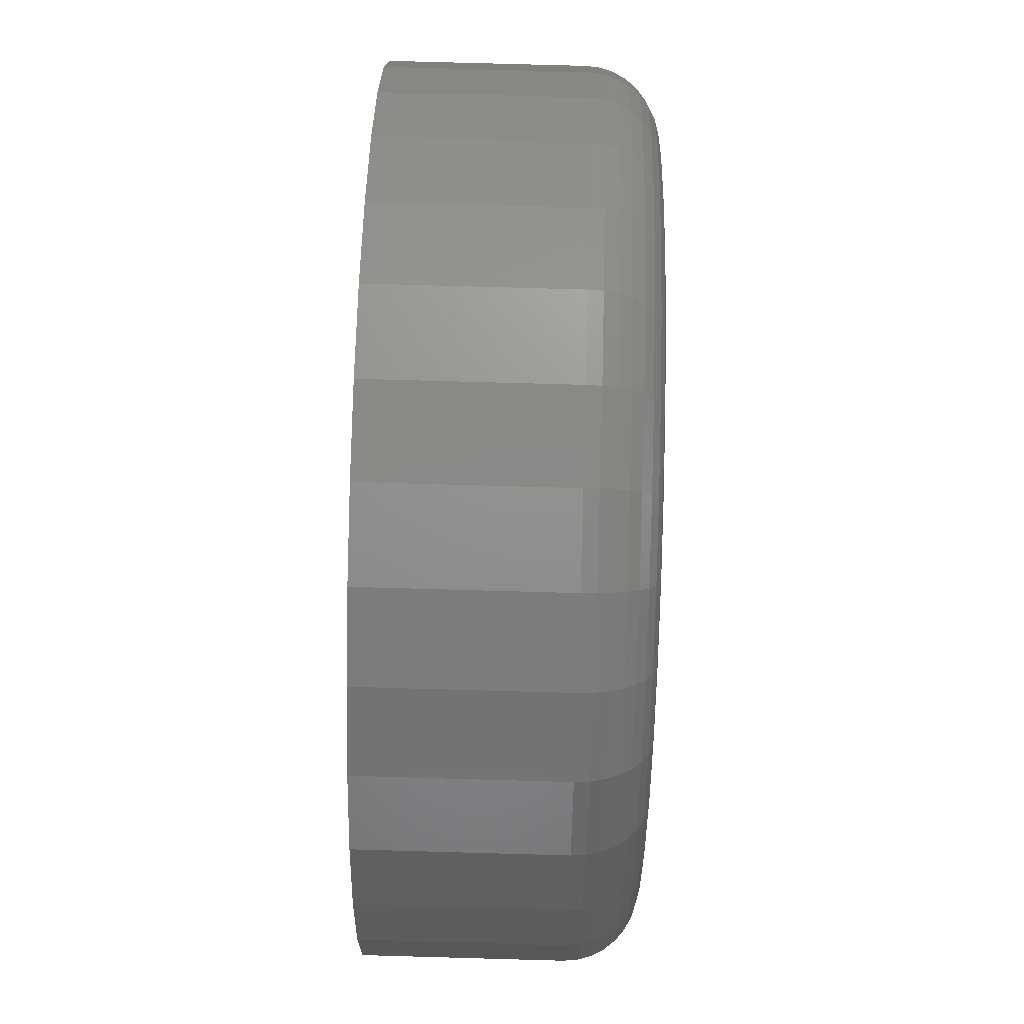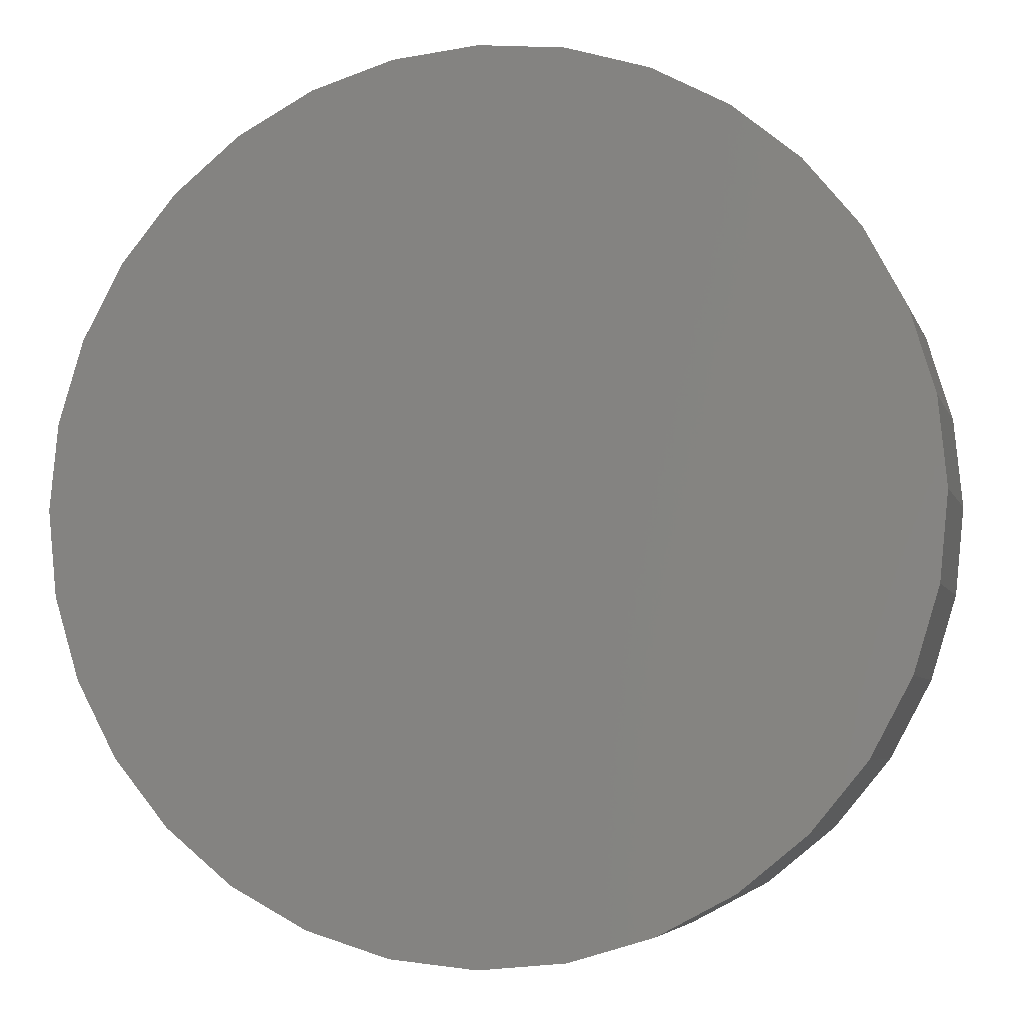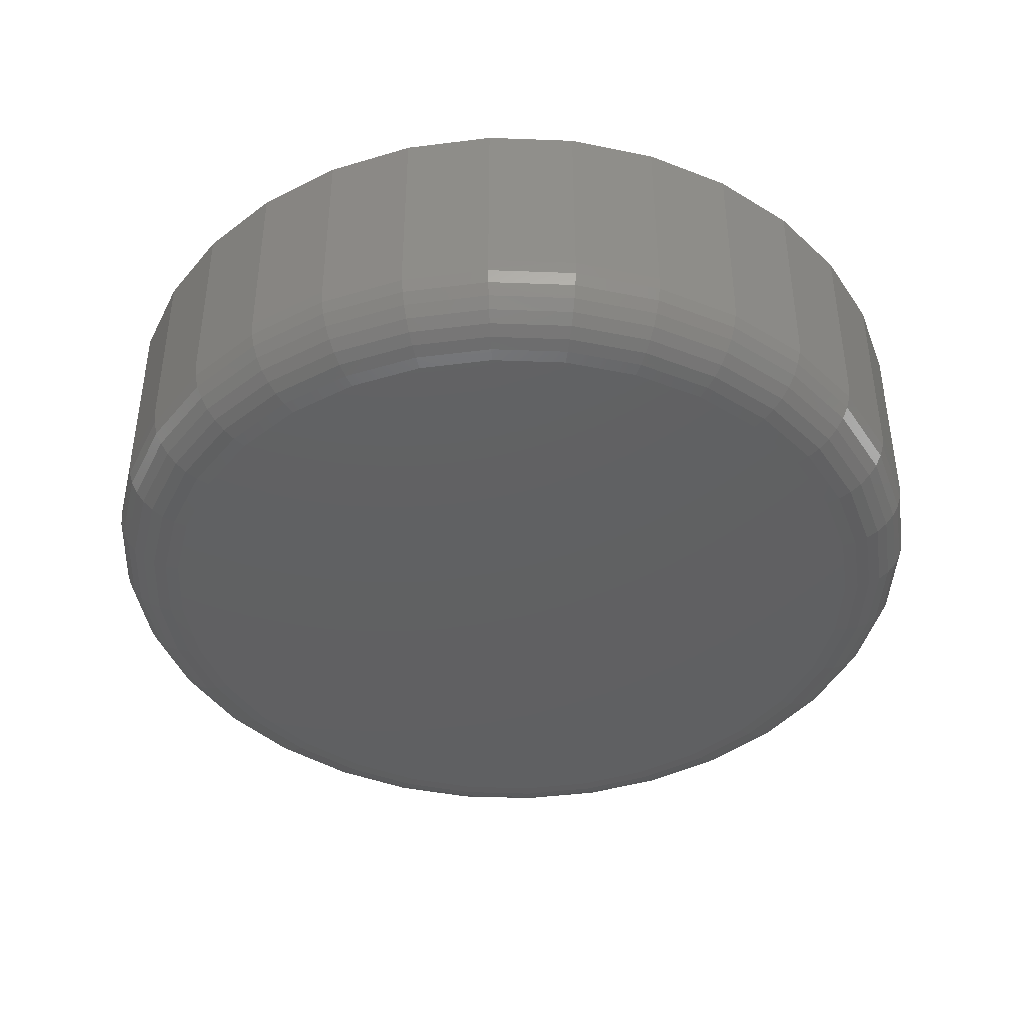
<metadata>
{"format":"stl","ext":"stl","renderer":"f3d","projection":"perspective","resolution":1024,"background":"white","views":[{"elev":76.0,"azim":-88.4,"up":"+Z"},{"elev":-5.2,"azim":-165.6,"up":"+Z"},{"elev":-41.9,"azim":-143.2,"up":"+Y"}]}
</metadata>
<code>
# stl→obj: 320 verts, 636 faces
v 0.2353 -0.1172 0.3582
v 0.3001 -0.1172 0.3582
v 0.2677 -0.1172 0.3614
v 0.2041 -0.1172 0.3488
v 0.3313 -0.1172 0.3488
v 0.3313 -0.1172 0.04184
v 0.2353 -0.1172 0.03239
v 0.3001 -0.1172 0.03239
v 0.2677 -0.1172 0.02919
v 0.36 -0.1172 0.3334
v 0.1754 -0.1172 0.3334
v 0.3851 -0.1172 0.3128
v 0.1502 -0.1172 0.3128
v 0.4058 -0.1172 0.2876
v 0.1296 -0.1172 0.2876
v 0.4212 -0.1172 0.2589
v 0.1142 -0.1172 0.2589
v 0.4306 -0.1172 0.2277
v 0.1048 -0.1172 0.2277
v 0.4338 -0.1172 0.1953
v 0.1016 -0.1172 0.1953
v 0.4306 -0.1172 0.1629
v 0.1048 -0.1172 0.1629
v 0.4212 -0.1172 0.1317
v 0.1142 -0.1172 0.1317
v 0.4058 -0.1172 0.103
v 0.1296 -0.1172 0.103
v 0.3851 -0.1172 0.07785
v 0.1502 -0.1172 0.07785
v 0.36 -0.1172 0.05719
v 0.1754 -0.1172 0.05719
v 0.2041 -0.1172 0.04184
v 0.465 2.483e-17 0.1953
v 0.465 -0.08594 0.1953
v 0.4613 2.249e-17 0.1568
v 0.4613 -0.08594 0.1568
v 0.45 1.981e-17 0.1198
v 0.45 -0.08594 0.1198
v 0.4318 1.69e-17 0.08566
v 0.4318 -0.08594 0.08566
v 0.4072 1.388e-17 0.05575
v 0.4072 -0.08594 0.05575
v 0.3773 1.085e-17 0.03121
v 0.3773 -0.08594 0.03121
v 0.3432 7.948e-18 0.01297
v 0.3432 -0.08594 0.01297
v 0.3062 5.27e-18 0.001736
v 0.3062 -0.08594 0.001736
v 0.2677 2.922e-18 -0.002056
v 0.2677 -0.08594 -0.002056
v 0.2292 9.947e-19 0.001736
v 0.2292 -0.08594 0.001736
v 0.1922 -4.371e-19 0.01297
v 0.1922 -0.08594 0.01297
v 0.158 -1.319e-18 0.03121
v 0.158 -0.08594 0.03121
v 0.1281 -1.617e-18 0.05575
v 0.1281 -0.08594 0.05575
v 0.1036 -1.319e-18 0.08566
v 0.1036 -0.08594 0.08566
v 0.08534 -4.371e-19 0.1198
v 0.08534 -0.08594 0.1198
v 0.0741 9.947e-19 0.1568
v 0.0741 -0.08594 0.1568
v 0.07031 2.922e-18 0.1953
v 0.07031 -0.08594 0.1953
v 0.0741 5.27e-18 0.2338
v 0.0741 -0.08594 0.2338
v 0.08534 7.948e-18 0.2708
v 0.08534 -0.08594 0.2708
v 0.1036 1.085e-17 0.305
v 0.1036 -0.08594 0.305
v 0.1281 1.388e-17 0.3349
v 0.1281 -0.08594 0.3349
v 0.158 1.69e-17 0.3594
v 0.158 -0.08594 0.3594
v 0.1922 1.981e-17 0.3777
v 0.1922 -0.08594 0.3777
v 0.2292 2.249e-17 0.3889
v 0.2292 -0.08594 0.3889
v 0.2677 2.483e-17 0.3927
v 0.2677 -0.08594 0.3927
v 0.3062 2.676e-17 0.3889
v 0.3062 -0.08594 0.3889
v 0.3432 2.819e-17 0.3777
v 0.3432 -0.08594 0.3777
v 0.3773 2.907e-17 0.3594
v 0.3773 -0.08594 0.3594
v 0.4072 2.937e-17 0.3349
v 0.4072 -0.08594 0.3349
v 0.4318 2.907e-17 0.305
v 0.4318 -0.08594 0.305
v 0.45 2.819e-17 0.2708
v 0.45 -0.08594 0.2708
v 0.4613 2.676e-17 0.2338
v 0.4613 -0.08594 0.2338
v 0.09547 -0.1166 0.1953
v 0.09877 -0.1166 0.2289
v 0.0896 -0.1148 0.1953
v 0.09303 -0.1148 0.2301
v 0.0842 -0.1119 0.1953
v 0.08773 -0.1119 0.2311
v 0.07947 -0.108 0.1953
v 0.08308 -0.108 0.232
v 0.07558 -0.1033 0.1953
v 0.07927 -0.1033 0.2328
v 0.07269 -0.0979 0.1953
v 0.07644 -0.0979 0.2334
v 0.07091 -0.09203 0.1953
v 0.07469 -0.09203 0.2337
v 0.4366 -0.1166 0.2289
v 0.4399 -0.1166 0.1953
v 0.4423 -0.1148 0.2301
v 0.4458 -0.1148 0.1953
v 0.4476 -0.1119 0.2311
v 0.4512 -0.1119 0.1953
v 0.4523 -0.108 0.232
v 0.4559 -0.108 0.1953
v 0.4561 -0.1033 0.2328
v 0.4598 -0.1033 0.1953
v 0.4589 -0.0979 0.2334
v 0.4627 -0.0979 0.1953
v 0.4607 -0.09203 0.2337
v 0.4644 -0.09203 0.1953
v 0.4268 -0.1166 0.2612
v 0.4322 -0.1148 0.2635
v 0.4372 -0.1119 0.2655
v 0.4416 -0.108 0.2673
v 0.4452 -0.1033 0.2688
v 0.4478 -0.0979 0.2699
v 0.4495 -0.09203 0.2706
v 0.4109 -0.1166 0.291
v 0.4157 -0.1148 0.2942
v 0.4202 -0.1119 0.2972
v 0.4242 -0.108 0.2999
v 0.4274 -0.1033 0.302
v 0.4298 -0.0979 0.3036
v 0.4313 -0.09203 0.3046
v 0.3895 -0.1166 0.3171
v 0.3936 -0.1148 0.3212
v 0.3974 -0.1119 0.3251
v 0.4008 -0.108 0.3284
v 0.4035 -0.1033 0.3311
v 0.4056 -0.0979 0.3332
v 0.4068 -0.09203 0.3344
v 0.3634 -0.1166 0.3385
v 0.3666 -0.1148 0.3434
v 0.3696 -0.1119 0.3479
v 0.3722 -0.108 0.3518
v 0.3744 -0.1033 0.355
v 0.376 -0.0979 0.3574
v 0.377 -0.09203 0.3589
v 0.3336 -0.1166 0.3544
v 0.3358 -0.1148 0.3598
v 0.3379 -0.1119 0.3648
v 0.3397 -0.108 0.3692
v 0.3412 -0.1033 0.3728
v 0.3423 -0.0979 0.3755
v 0.343 -0.09203 0.3771
v 0.3013 -0.1166 0.3642
v 0.3024 -0.1148 0.37
v 0.3035 -0.1119 0.3753
v 0.3044 -0.108 0.3799
v 0.3052 -0.1033 0.3837
v 0.3057 -0.0979 0.3866
v 0.3061 -0.09203 0.3883
v 0.2677 -0.1166 0.3675
v 0.2677 -0.1148 0.3734
v 0.2677 -0.1119 0.3788
v 0.2677 -0.108 0.3835
v 0.2677 -0.1033 0.3874
v 0.2677 -0.0979 0.3903
v 0.2677 -0.09203 0.3921
v 0.2341 -0.1166 0.3642
v 0.2329 -0.1148 0.37
v 0.2319 -0.1119 0.3753
v 0.231 -0.108 0.3799
v 0.2302 -0.1033 0.3837
v 0.2296 -0.0979 0.3866
v 0.2293 -0.09203 0.3883
v 0.2018 -0.1166 0.3544
v 0.1995 -0.1148 0.3598
v 0.1975 -0.1119 0.3648
v 0.1957 -0.108 0.3692
v 0.1942 -0.1033 0.3728
v 0.1931 -0.0979 0.3755
v 0.1924 -0.09203 0.3771
v 0.172 -0.1166 0.3385
v 0.1687 -0.1148 0.3434
v 0.1657 -0.1119 0.3479
v 0.1631 -0.108 0.3518
v 0.161 -0.1033 0.355
v 0.1594 -0.0979 0.3574
v 0.1584 -0.09203 0.3589
v 0.1459 -0.1166 0.3171
v 0.1418 -0.1148 0.3212
v 0.1379 -0.1119 0.3251
v 0.1346 -0.108 0.3284
v 0.1318 -0.1033 0.3311
v 0.1298 -0.0979 0.3332
v 0.1285 -0.09203 0.3344
v 0.1245 -0.1166 0.291
v 0.1196 -0.1148 0.2942
v 0.1151 -0.1119 0.2972
v 0.1112 -0.108 0.2999
v 0.108 -0.1033 0.302
v 0.1056 -0.0979 0.3036
v 0.1041 -0.09203 0.3046
v 0.1086 -0.1166 0.2612
v 0.1032 -0.1148 0.2635
v 0.09817 -0.1119 0.2655
v 0.09379 -0.108 0.2673
v 0.0902 -0.1033 0.2688
v 0.08753 -0.0979 0.2699
v 0.08589 -0.09203 0.2706
v 0.4366 -0.1166 0.1617
v 0.4423 -0.1148 0.1606
v 0.4476 -0.1119 0.1595
v 0.4523 -0.108 0.1586
v 0.4561 -0.1033 0.1578
v 0.4589 -0.0979 0.1573
v 0.4607 -0.09203 0.1569
v 0.09877 -0.1166 0.1617
v 0.09303 -0.1148 0.1606
v 0.08773 -0.1119 0.1595
v 0.08308 -0.108 0.1586
v 0.07927 -0.1033 0.1578
v 0.07644 -0.0979 0.1573
v 0.07469 -0.09203 0.1569
v 0.1086 -0.1166 0.1294
v 0.1032 -0.1148 0.1272
v 0.09817 -0.1119 0.1251
v 0.09379 -0.108 0.1233
v 0.0902 -0.1033 0.1218
v 0.08753 -0.0979 0.1207
v 0.08589 -0.09203 0.12
v 0.1245 -0.1166 0.09963
v 0.1196 -0.1148 0.09638
v 0.1151 -0.1119 0.09338
v 0.1112 -0.108 0.09075
v 0.108 -0.1033 0.08859
v 0.1056 -0.0979 0.08698
v 0.1041 -0.09203 0.08599
v 0.1459 -0.1166 0.07354
v 0.1418 -0.1148 0.06939
v 0.1379 -0.1119 0.06557
v 0.1346 -0.108 0.06222
v 0.1318 -0.1033 0.05948
v 0.1298 -0.0979 0.05743
v 0.1285 -0.09203 0.05618
v 0.172 -0.1166 0.05212
v 0.1687 -0.1148 0.04725
v 0.1657 -0.1119 0.04275
v 0.1631 -0.108 0.03882
v 0.161 -0.1033 0.03559
v 0.1594 -0.0979 0.03318
v 0.1584 -0.09203 0.03171
v 0.2018 -0.1166 0.03621
v 0.1995 -0.1148 0.03079
v 0.1975 -0.1119 0.0258
v 0.1957 -0.108 0.02142
v 0.1942 -0.1033 0.01783
v 0.1931 -0.0979 0.01517
v 0.1924 -0.09203 0.01352
v 0.2341 -0.1166 0.02641
v 0.2329 -0.1148 0.02066
v 0.2319 -0.1119 0.01536
v 0.231 -0.108 0.01071
v 0.2302 -0.1033 0.006902
v 0.2296 -0.0979 0.00407
v 0.2293 -0.09203 0.002325
v 0.2677 -0.1166 0.0231
v 0.2677 -0.1148 0.01724
v 0.2677 -0.1119 0.01183
v 0.2677 -0.108 0.007097
v 0.2677 -0.1033 0.003211
v 0.2677 -0.0979 0.0003228
v 0.2677 -0.09203 -0.001455
v 0.3013 -0.1166 0.02641
v 0.3024 -0.1148 0.02066
v 0.3035 -0.1119 0.01536
v 0.3044 -0.108 0.01071
v 0.3052 -0.1033 0.006902
v 0.3057 -0.0979 0.00407
v 0.3061 -0.09203 0.002325
v 0.3336 -0.1166 0.03621
v 0.3358 -0.1148 0.03079
v 0.3379 -0.1119 0.0258
v 0.3397 -0.108 0.02142
v 0.3412 -0.1033 0.01783
v 0.3423 -0.0979 0.01517
v 0.343 -0.09203 0.01352
v 0.3634 -0.1166 0.05212
v 0.3666 -0.1148 0.04725
v 0.3696 -0.1119 0.04275
v 0.3722 -0.108 0.03882
v 0.3744 -0.1033 0.03559
v 0.376 -0.0979 0.03318
v 0.377 -0.09203 0.03171
v 0.3895 -0.1166 0.07354
v 0.3936 -0.1148 0.06939
v 0.3974 -0.1119 0.06557
v 0.4008 -0.108 0.06222
v 0.4035 -0.1033 0.05948
v 0.4056 -0.0979 0.05743
v 0.4068 -0.09203 0.05618
v 0.4109 -0.1166 0.09963
v 0.4157 -0.1148 0.09638
v 0.4202 -0.1119 0.09338
v 0.4242 -0.108 0.09075
v 0.4274 -0.1033 0.08859
v 0.4298 -0.0979 0.08698
v 0.4313 -0.09203 0.08599
v 0.4268 -0.1166 0.1294
v 0.4322 -0.1148 0.1272
v 0.4372 -0.1119 0.1251
v 0.4416 -0.108 0.1233
v 0.4452 -0.1033 0.1218
v 0.4478 -0.0979 0.1207
v 0.4495 -0.09203 0.12
f 1 2 3
f 2 1 4
f 2 4 5
f 6 7 8
f 8 7 9
f 5 4 10
f 10 4 11
f 10 11 12
f 12 11 13
f 12 13 14
f 14 13 15
f 14 15 16
f 16 15 17
f 16 17 18
f 18 17 19
f 18 19 20
f 20 19 21
f 20 21 22
f 22 21 23
f 22 23 24
f 24 23 25
f 24 25 26
f 26 25 27
f 26 27 28
f 28 27 29
f 28 29 30
f 30 29 31
f 30 31 6
f 6 31 32
f 6 32 7
f 33 34 35
f 35 34 36
f 35 36 37
f 37 36 38
f 37 38 39
f 39 38 40
f 39 40 41
f 41 40 42
f 41 42 43
f 43 42 44
f 43 44 45
f 45 44 46
f 45 46 47
f 47 46 48
f 47 48 49
f 49 48 50
f 49 50 51
f 51 50 52
f 51 52 53
f 53 52 54
f 53 54 55
f 55 54 56
f 55 56 57
f 57 56 58
f 57 58 59
f 59 58 60
f 59 60 61
f 61 60 62
f 61 62 63
f 63 62 64
f 63 64 65
f 65 64 66
f 65 66 67
f 67 66 68
f 67 68 69
f 69 68 70
f 69 70 71
f 71 70 72
f 71 72 73
f 73 72 74
f 73 74 75
f 75 74 76
f 75 76 77
f 77 76 78
f 77 78 79
f 79 78 80
f 79 80 81
f 81 80 82
f 81 82 83
f 83 82 84
f 83 84 85
f 85 84 86
f 85 86 87
f 87 86 88
f 87 88 89
f 89 88 90
f 89 90 91
f 91 90 92
f 91 92 93
f 93 92 94
f 93 94 95
f 95 94 96
f 95 96 33
f 33 96 34
f 21 19 97
f 97 19 98
f 97 98 99
f 99 98 100
f 99 100 101
f 101 100 102
f 101 102 103
f 103 102 104
f 103 104 105
f 105 104 106
f 105 106 107
f 107 106 108
f 107 108 109
f 109 108 110
f 109 110 66
f 66 110 68
f 18 20 111
f 111 20 112
f 111 112 113
f 113 112 114
f 113 114 115
f 115 114 116
f 115 116 117
f 117 116 118
f 117 118 119
f 119 118 120
f 119 120 121
f 121 120 122
f 121 122 123
f 123 122 124
f 123 124 96
f 96 124 34
f 16 18 125
f 125 18 111
f 125 111 126
f 126 111 113
f 126 113 127
f 127 113 115
f 127 115 128
f 128 115 117
f 128 117 129
f 129 117 119
f 129 119 130
f 130 119 121
f 130 121 131
f 131 121 123
f 131 123 94
f 94 123 96
f 14 16 132
f 132 16 125
f 132 125 133
f 133 125 126
f 133 126 134
f 134 126 127
f 134 127 135
f 135 127 128
f 135 128 136
f 136 128 129
f 136 129 137
f 137 129 130
f 137 130 138
f 138 130 131
f 138 131 92
f 92 131 94
f 12 14 139
f 139 14 132
f 139 132 140
f 140 132 133
f 140 133 141
f 141 133 134
f 141 134 142
f 142 134 135
f 142 135 143
f 143 135 136
f 143 136 144
f 144 136 137
f 144 137 145
f 145 137 138
f 145 138 90
f 90 138 92
f 10 12 146
f 146 12 139
f 146 139 147
f 147 139 140
f 147 140 148
f 148 140 141
f 148 141 149
f 149 141 142
f 149 142 150
f 150 142 143
f 150 143 151
f 151 143 144
f 151 144 152
f 152 144 145
f 152 145 88
f 88 145 90
f 5 10 153
f 153 10 146
f 153 146 154
f 154 146 147
f 154 147 155
f 155 147 148
f 155 148 156
f 156 148 149
f 156 149 157
f 157 149 150
f 157 150 158
f 158 150 151
f 158 151 159
f 159 151 152
f 159 152 86
f 86 152 88
f 2 5 160
f 160 5 153
f 160 153 161
f 161 153 154
f 161 154 162
f 162 154 155
f 162 155 163
f 163 155 156
f 163 156 164
f 164 156 157
f 164 157 165
f 165 157 158
f 165 158 166
f 166 158 159
f 166 159 84
f 84 159 86
f 3 2 167
f 167 2 160
f 167 160 168
f 168 160 161
f 168 161 169
f 169 161 162
f 169 162 170
f 170 162 163
f 170 163 171
f 171 163 164
f 171 164 172
f 172 164 165
f 172 165 173
f 173 165 166
f 173 166 82
f 82 166 84
f 1 3 174
f 174 3 167
f 174 167 175
f 175 167 168
f 175 168 176
f 176 168 169
f 176 169 177
f 177 169 170
f 177 170 178
f 178 170 171
f 178 171 179
f 179 171 172
f 179 172 180
f 180 172 173
f 180 173 80
f 80 173 82
f 4 1 181
f 181 1 174
f 181 174 182
f 182 174 175
f 182 175 183
f 183 175 176
f 183 176 184
f 184 176 177
f 184 177 185
f 185 177 178
f 185 178 186
f 186 178 179
f 186 179 187
f 187 179 180
f 187 180 78
f 78 180 80
f 11 4 188
f 188 4 181
f 188 181 189
f 189 181 182
f 189 182 190
f 190 182 183
f 190 183 191
f 191 183 184
f 191 184 192
f 192 184 185
f 192 185 193
f 193 185 186
f 193 186 194
f 194 186 187
f 194 187 76
f 76 187 78
f 13 11 195
f 195 11 188
f 195 188 196
f 196 188 189
f 196 189 197
f 197 189 190
f 197 190 198
f 198 190 191
f 198 191 199
f 199 191 192
f 199 192 200
f 200 192 193
f 200 193 201
f 201 193 194
f 201 194 74
f 74 194 76
f 15 13 202
f 202 13 195
f 202 195 203
f 203 195 196
f 203 196 204
f 204 196 197
f 204 197 205
f 205 197 198
f 205 198 206
f 206 198 199
f 206 199 207
f 207 199 200
f 207 200 208
f 208 200 201
f 208 201 72
f 72 201 74
f 17 15 209
f 209 15 202
f 209 202 210
f 210 202 203
f 210 203 211
f 211 203 204
f 211 204 212
f 212 204 205
f 212 205 213
f 213 205 206
f 213 206 214
f 214 206 207
f 214 207 215
f 215 207 208
f 215 208 70
f 70 208 72
f 19 17 98
f 98 17 209
f 98 209 100
f 100 209 210
f 100 210 102
f 102 210 211
f 102 211 104
f 104 211 212
f 104 212 106
f 106 212 213
f 106 213 108
f 108 213 214
f 108 214 110
f 110 214 215
f 110 215 68
f 68 215 70
f 20 22 112
f 112 22 216
f 112 216 114
f 114 216 217
f 114 217 116
f 116 217 218
f 116 218 118
f 118 218 219
f 118 219 120
f 120 219 220
f 120 220 122
f 122 220 221
f 122 221 124
f 124 221 222
f 124 222 34
f 34 222 36
f 23 21 223
f 223 21 97
f 223 97 224
f 224 97 99
f 224 99 225
f 225 99 101
f 225 101 226
f 226 101 103
f 226 103 227
f 227 103 105
f 227 105 228
f 228 105 107
f 228 107 229
f 229 107 109
f 229 109 64
f 64 109 66
f 25 23 230
f 230 23 223
f 230 223 231
f 231 223 224
f 231 224 232
f 232 224 225
f 232 225 233
f 233 225 226
f 233 226 234
f 234 226 227
f 234 227 235
f 235 227 228
f 235 228 236
f 236 228 229
f 236 229 62
f 62 229 64
f 27 25 237
f 237 25 230
f 237 230 238
f 238 230 231
f 238 231 239
f 239 231 232
f 239 232 240
f 240 232 233
f 240 233 241
f 241 233 234
f 241 234 242
f 242 234 235
f 242 235 243
f 243 235 236
f 243 236 60
f 60 236 62
f 29 27 244
f 244 27 237
f 244 237 245
f 245 237 238
f 245 238 246
f 246 238 239
f 246 239 247
f 247 239 240
f 247 240 248
f 248 240 241
f 248 241 249
f 249 241 242
f 249 242 250
f 250 242 243
f 250 243 58
f 58 243 60
f 31 29 251
f 251 29 244
f 251 244 252
f 252 244 245
f 252 245 253
f 253 245 246
f 253 246 254
f 254 246 247
f 254 247 255
f 255 247 248
f 255 248 256
f 256 248 249
f 256 249 257
f 257 249 250
f 257 250 56
f 56 250 58
f 32 31 258
f 258 31 251
f 258 251 259
f 259 251 252
f 259 252 260
f 260 252 253
f 260 253 261
f 261 253 254
f 261 254 262
f 262 254 255
f 262 255 263
f 263 255 256
f 263 256 264
f 264 256 257
f 264 257 54
f 54 257 56
f 7 32 265
f 265 32 258
f 265 258 266
f 266 258 259
f 266 259 267
f 267 259 260
f 267 260 268
f 268 260 261
f 268 261 269
f 269 261 262
f 269 262 270
f 270 262 263
f 270 263 271
f 271 263 264
f 271 264 52
f 52 264 54
f 9 7 272
f 272 7 265
f 272 265 273
f 273 265 266
f 273 266 274
f 274 266 267
f 274 267 275
f 275 267 268
f 275 268 276
f 276 268 269
f 276 269 277
f 277 269 270
f 277 270 278
f 278 270 271
f 278 271 50
f 50 271 52
f 8 9 279
f 279 9 272
f 279 272 280
f 280 272 273
f 280 273 281
f 281 273 274
f 281 274 282
f 282 274 275
f 282 275 283
f 283 275 276
f 283 276 284
f 284 276 277
f 284 277 285
f 285 277 278
f 285 278 48
f 48 278 50
f 6 8 286
f 286 8 279
f 286 279 287
f 287 279 280
f 287 280 288
f 288 280 281
f 288 281 289
f 289 281 282
f 289 282 290
f 290 282 283
f 290 283 291
f 291 283 284
f 291 284 292
f 292 284 285
f 292 285 46
f 46 285 48
f 30 6 293
f 293 6 286
f 293 286 294
f 294 286 287
f 294 287 295
f 295 287 288
f 295 288 296
f 296 288 289
f 296 289 297
f 297 289 290
f 297 290 298
f 298 290 291
f 298 291 299
f 299 291 292
f 299 292 44
f 44 292 46
f 28 30 300
f 300 30 293
f 300 293 301
f 301 293 294
f 301 294 302
f 302 294 295
f 302 295 303
f 303 295 296
f 303 296 304
f 304 296 297
f 304 297 305
f 305 297 298
f 305 298 306
f 306 298 299
f 306 299 42
f 42 299 44
f 26 28 307
f 307 28 300
f 307 300 308
f 308 300 301
f 308 301 309
f 309 301 302
f 309 302 310
f 310 302 303
f 310 303 311
f 311 303 304
f 311 304 312
f 312 304 305
f 312 305 313
f 313 305 306
f 313 306 40
f 40 306 42
f 24 26 314
f 314 26 307
f 314 307 315
f 315 307 308
f 315 308 316
f 316 308 309
f 316 309 317
f 317 309 310
f 317 310 318
f 318 310 311
f 318 311 319
f 319 311 312
f 319 312 320
f 320 312 313
f 320 313 38
f 38 313 40
f 22 24 216
f 216 24 314
f 216 314 217
f 217 314 315
f 217 315 218
f 218 315 316
f 218 316 219
f 219 316 317
f 219 317 220
f 220 317 318
f 220 318 221
f 221 318 319
f 221 319 222
f 222 319 320
f 222 320 36
f 36 320 38
f 81 83 79
f 77 79 83
f 85 77 83
f 47 51 45
f 49 51 47
f 51 53 45
f 45 53 55
f 45 55 43
f 43 55 57
f 43 57 41
f 41 57 59
f 41 59 39
f 39 59 61
f 39 61 37
f 37 61 63
f 37 63 35
f 35 63 65
f 35 65 33
f 33 65 67
f 33 67 95
f 95 67 69
f 95 69 93
f 93 69 71
f 93 71 91
f 91 71 73
f 91 73 89
f 89 73 75
f 89 75 87
f 87 75 77
f 87 77 85

</code>
